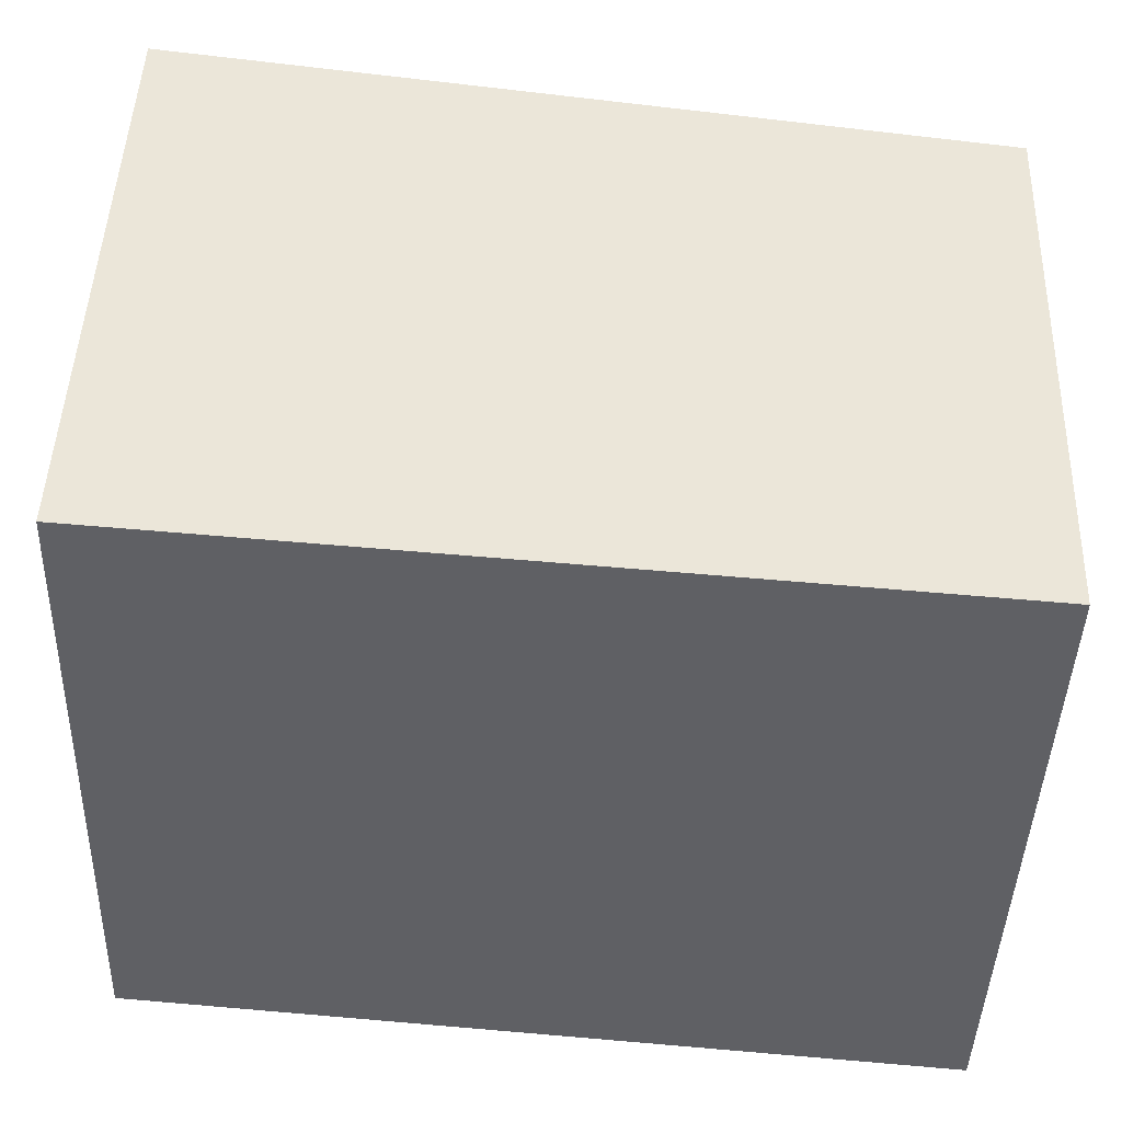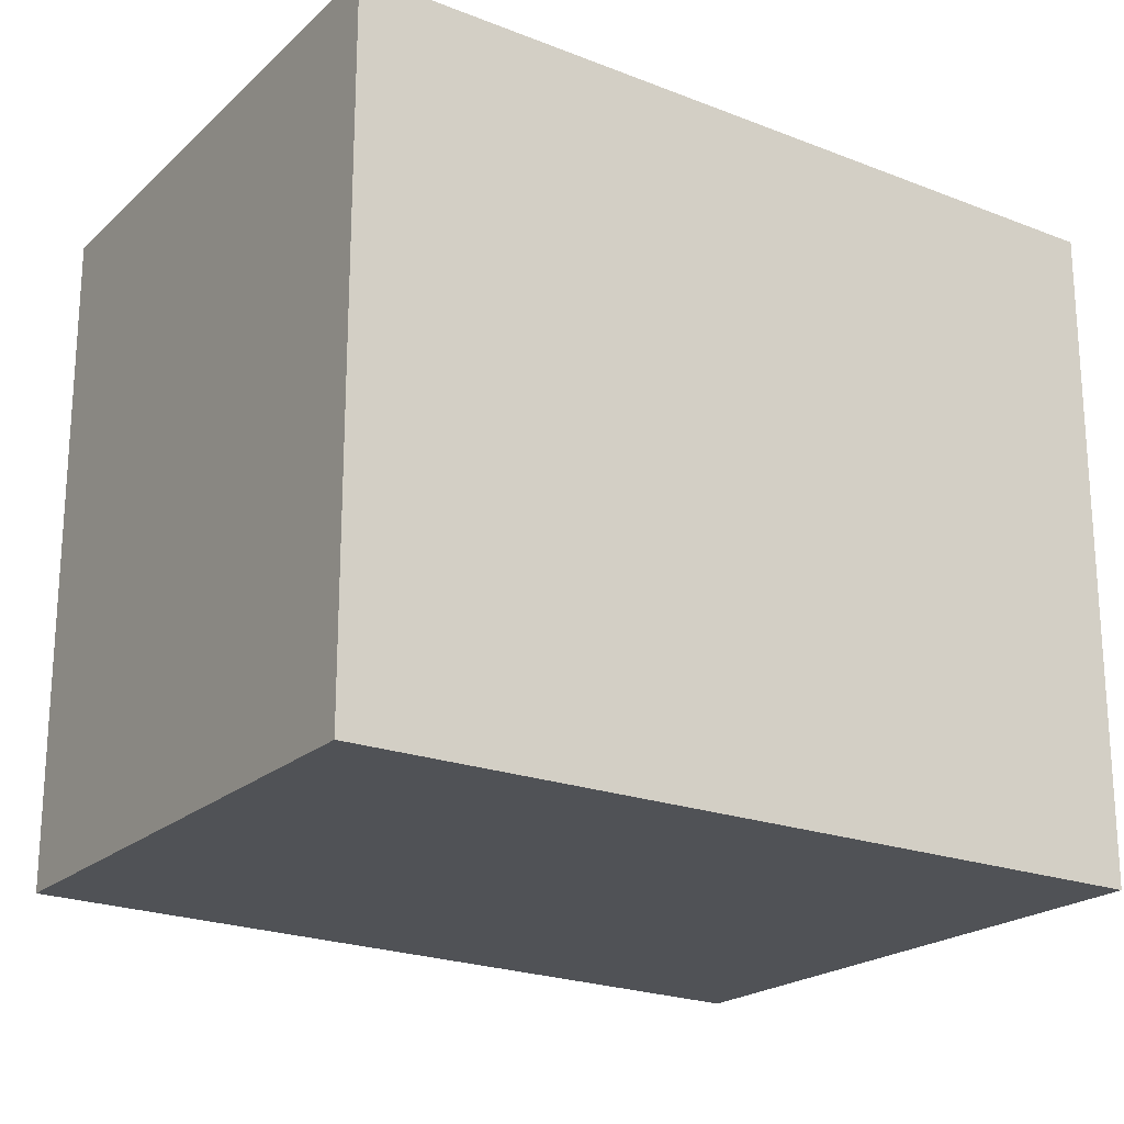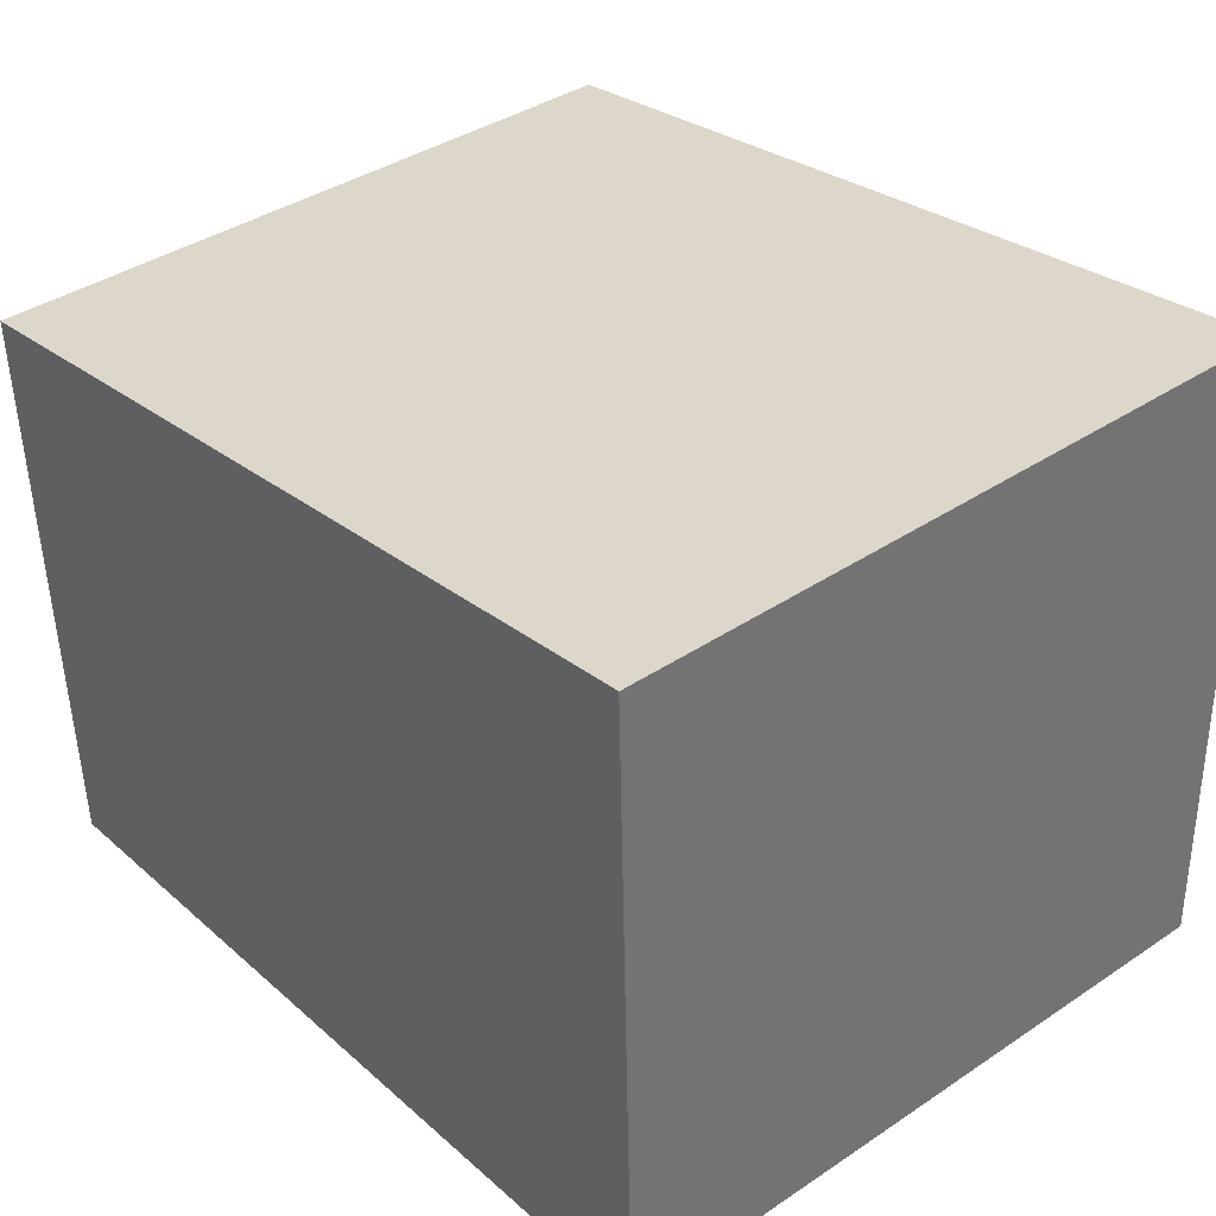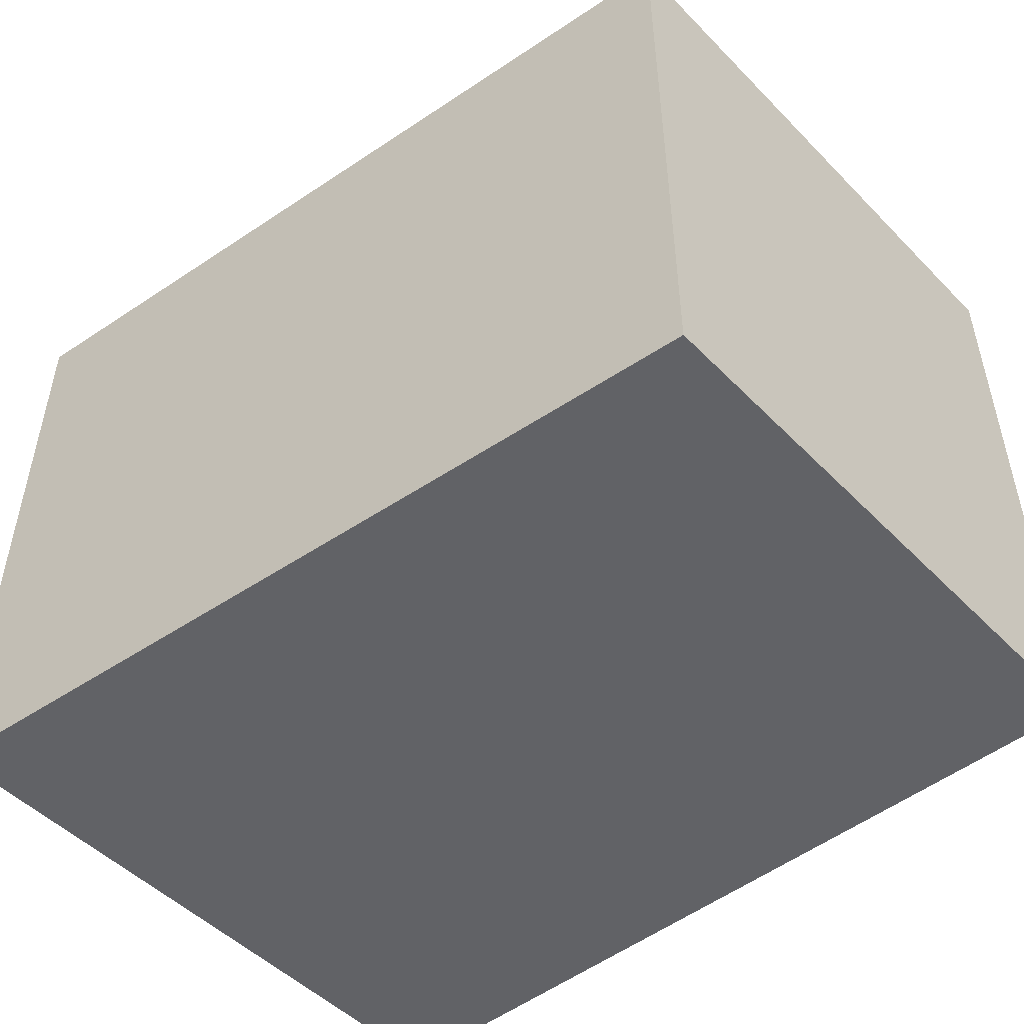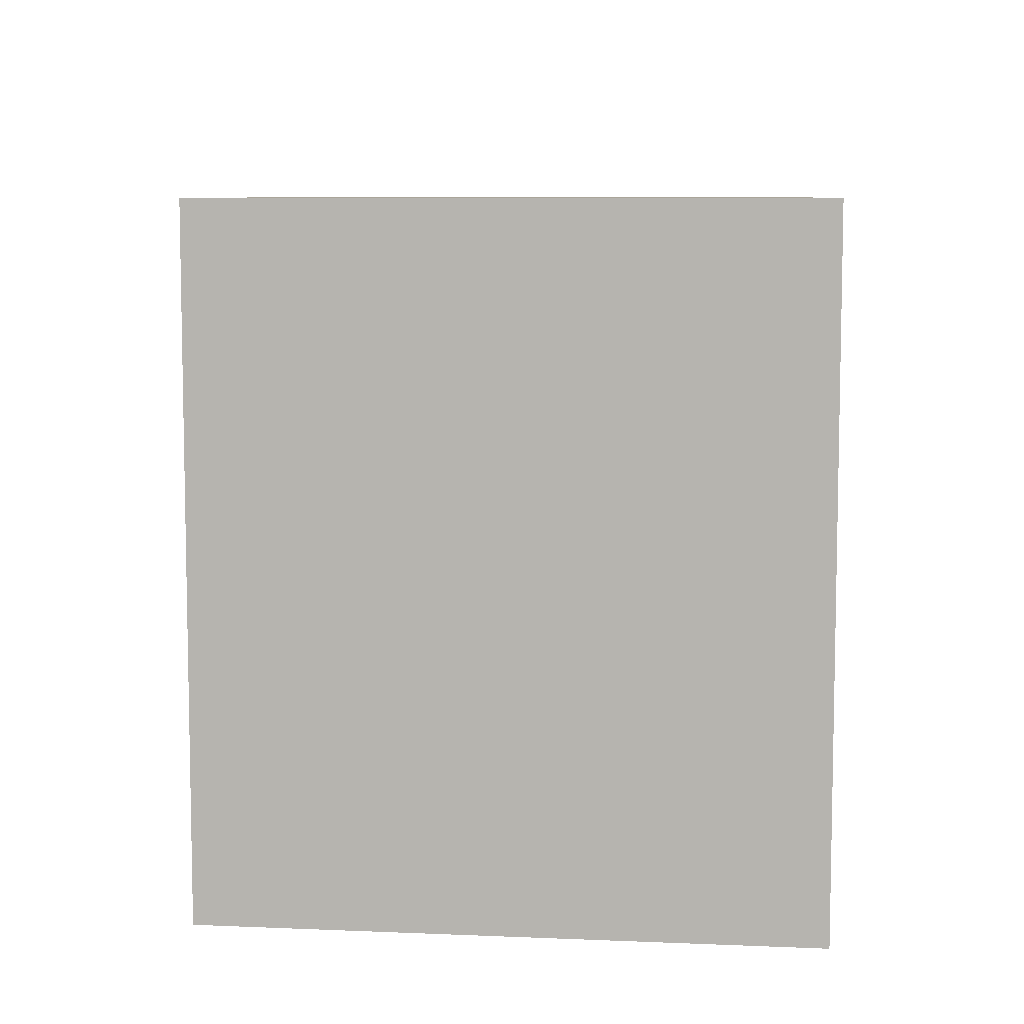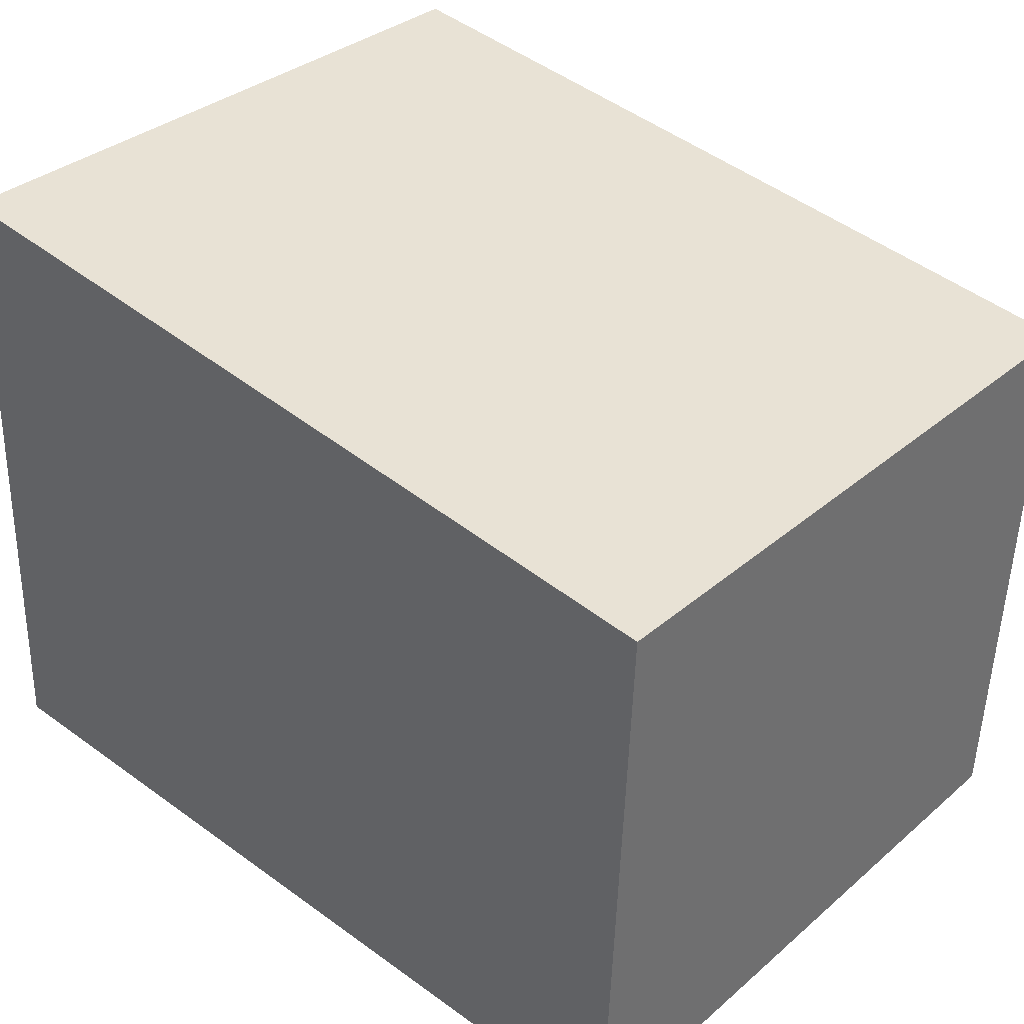
<metadata>
{"format":"obj","ext":"obj","renderer":"f3d","projection":"perspective","resolution":1024,"background":"white","views":[{"elev":-43.6,"azim":-1.8,"up":"+Z"},{"elev":-20.7,"azim":149.5,"up":"+Y"},{"elev":38.8,"azim":-130.0,"up":"+Z"},{"elev":-50.7,"azim":44.5,"up":"+Y"},{"elev":7.7,"azim":99.1,"up":"+Y"},{"elev":34.0,"azim":41.1,"up":"+Z"}]}
</metadata>
<code>
v  0.008 -1.586e-17 0.259
v  9.271 -3.44e-16 5.618
v  0.197 -4.253e-16 6.945
v  9.022 4.378e-17 -0.715
v  3.887 1.886e-17 -0.308
v  0 0 0
v  0 7.24 4.433e-16
v  0.008 7.24 0.259
v  0.197 7.24 6.945
v  9.271 7.24 5.618
v  3.887 7.24 -0.308
v  9.022 7.24 -0.715
g defaultobject
f 1 2 3
f 2 1 4
f 4 1 5
f 5 1 6
f 1 7 6
f 7 1 3
f 7 3 8
f 8 3 9
f 10 3 2
f 3 10 9
f 8 11 7
f 11 8 9
f 11 9 12
f 12 9 10
f 12 2 4
f 2 12 10
f 11 6 7
f 6 11 5
f 5 11 12
f 5 12 4

</code>
